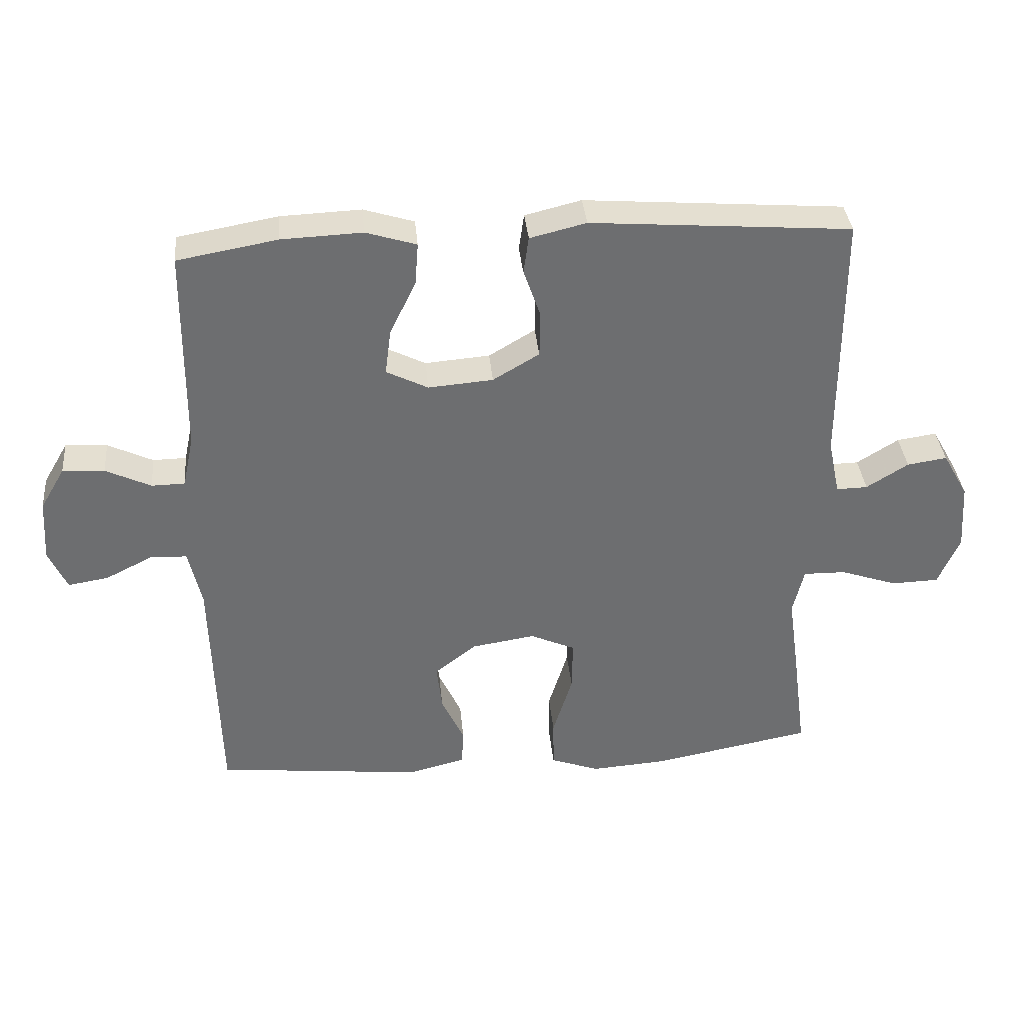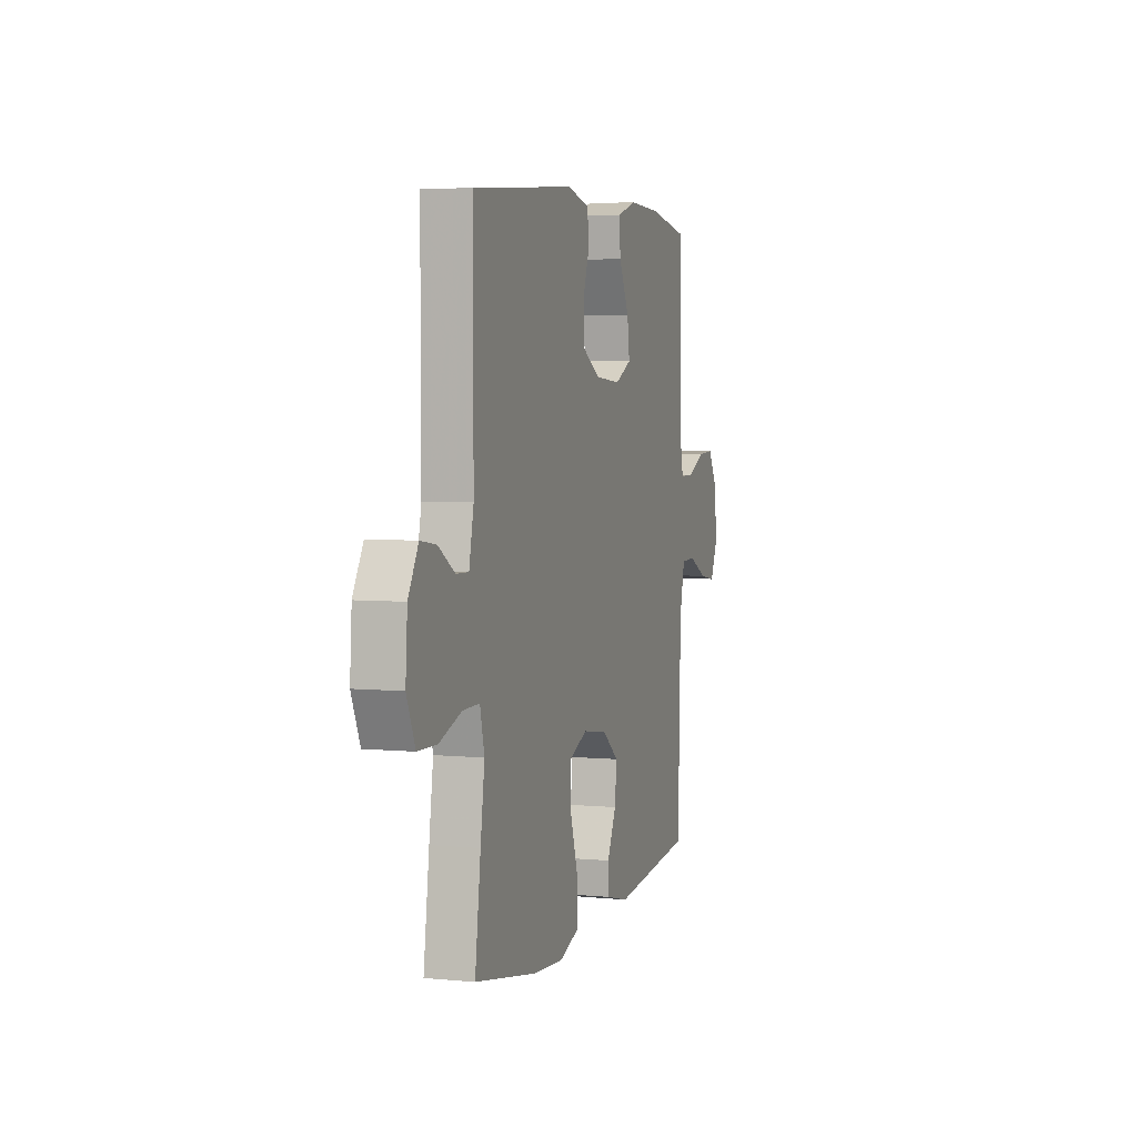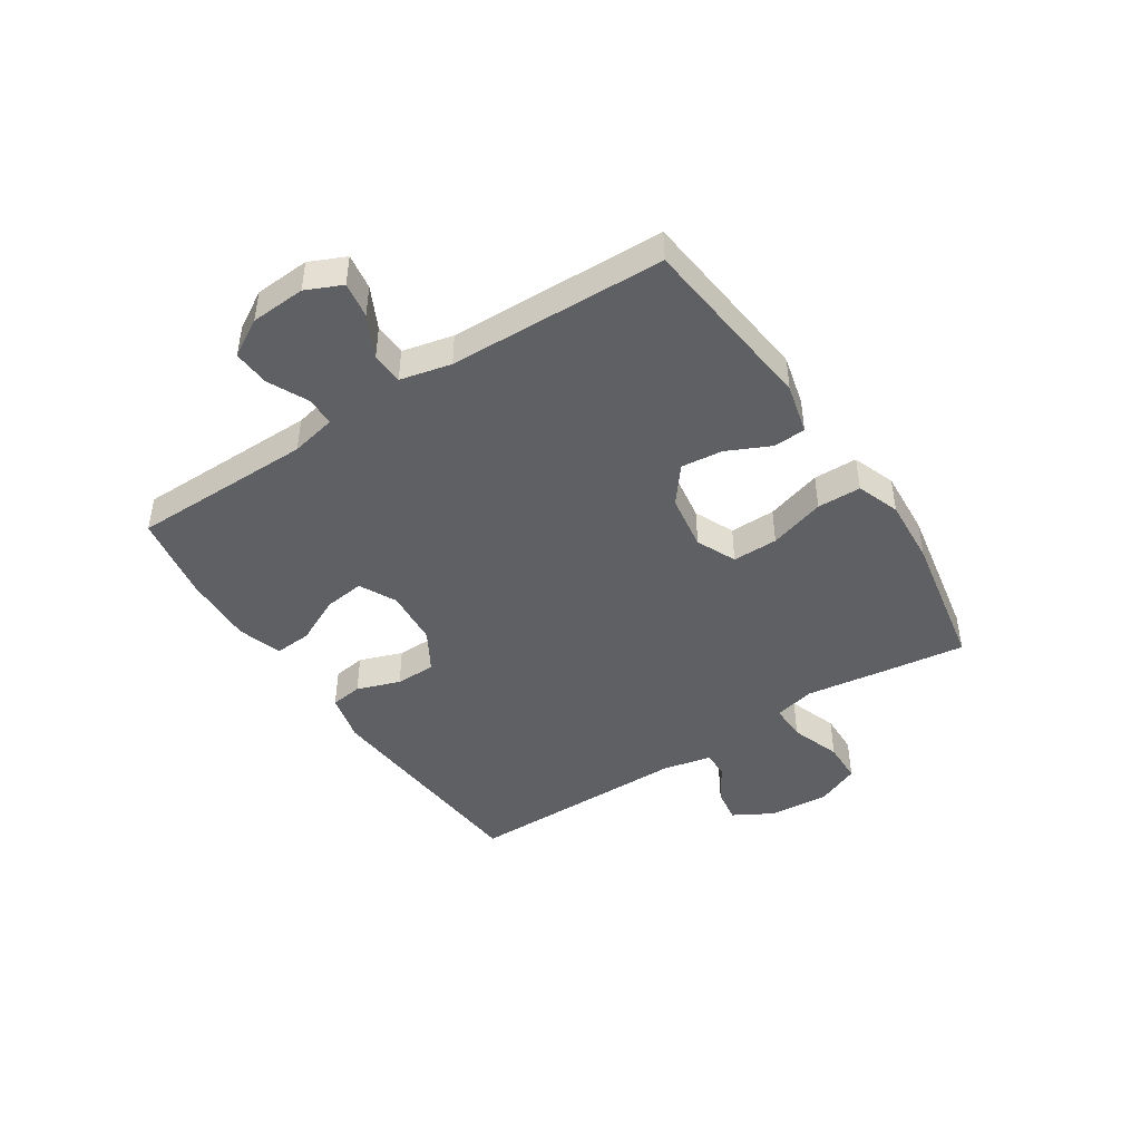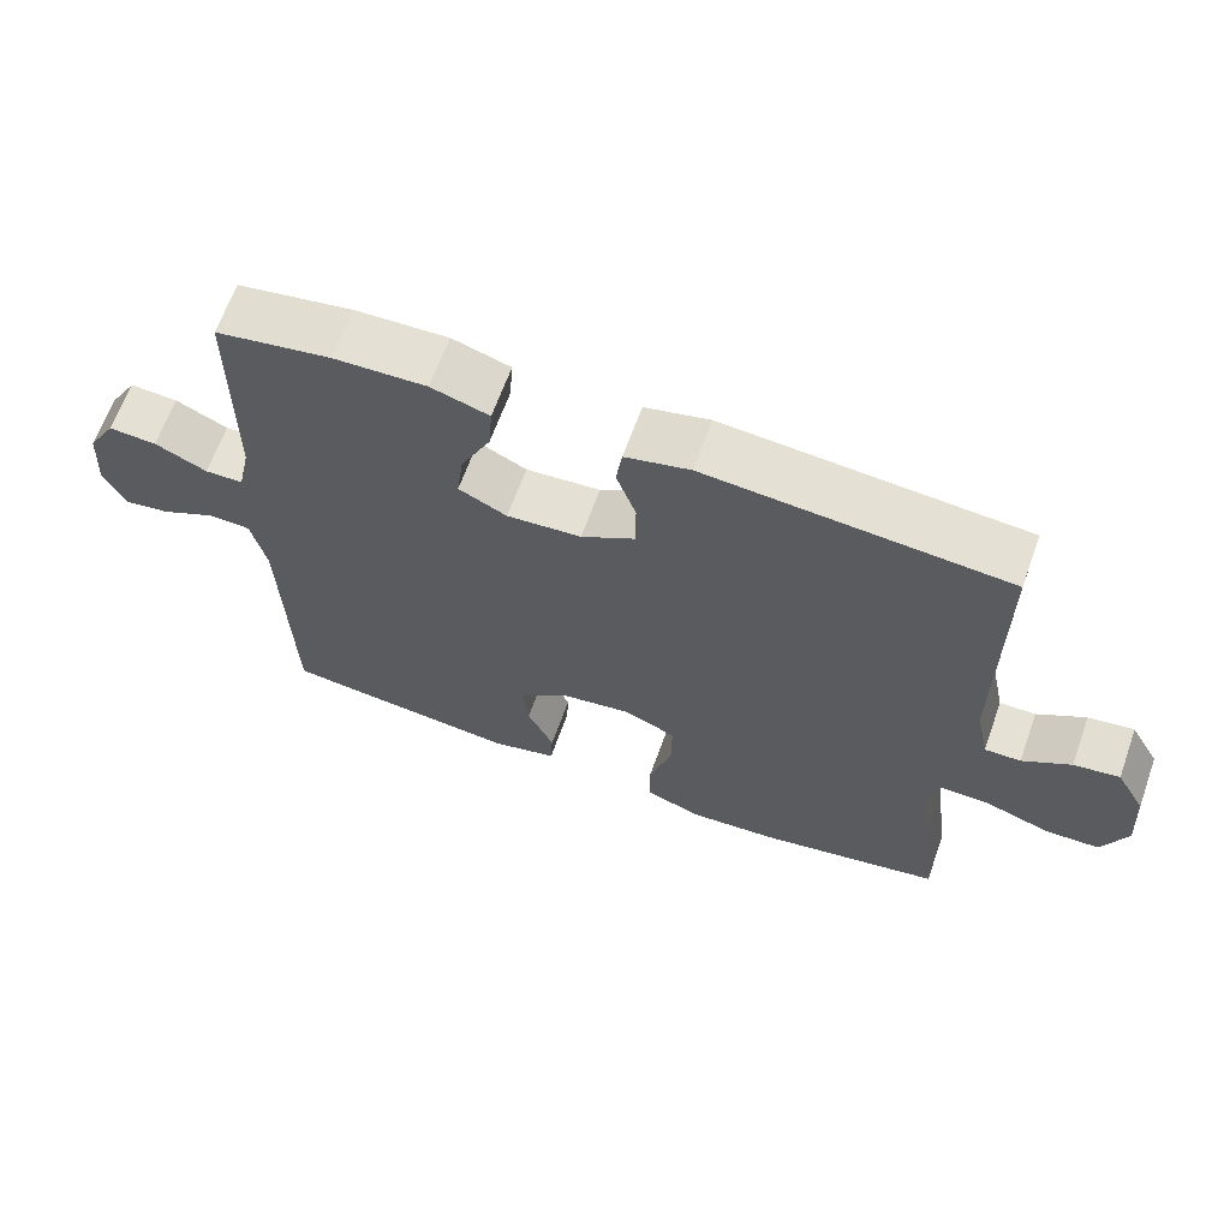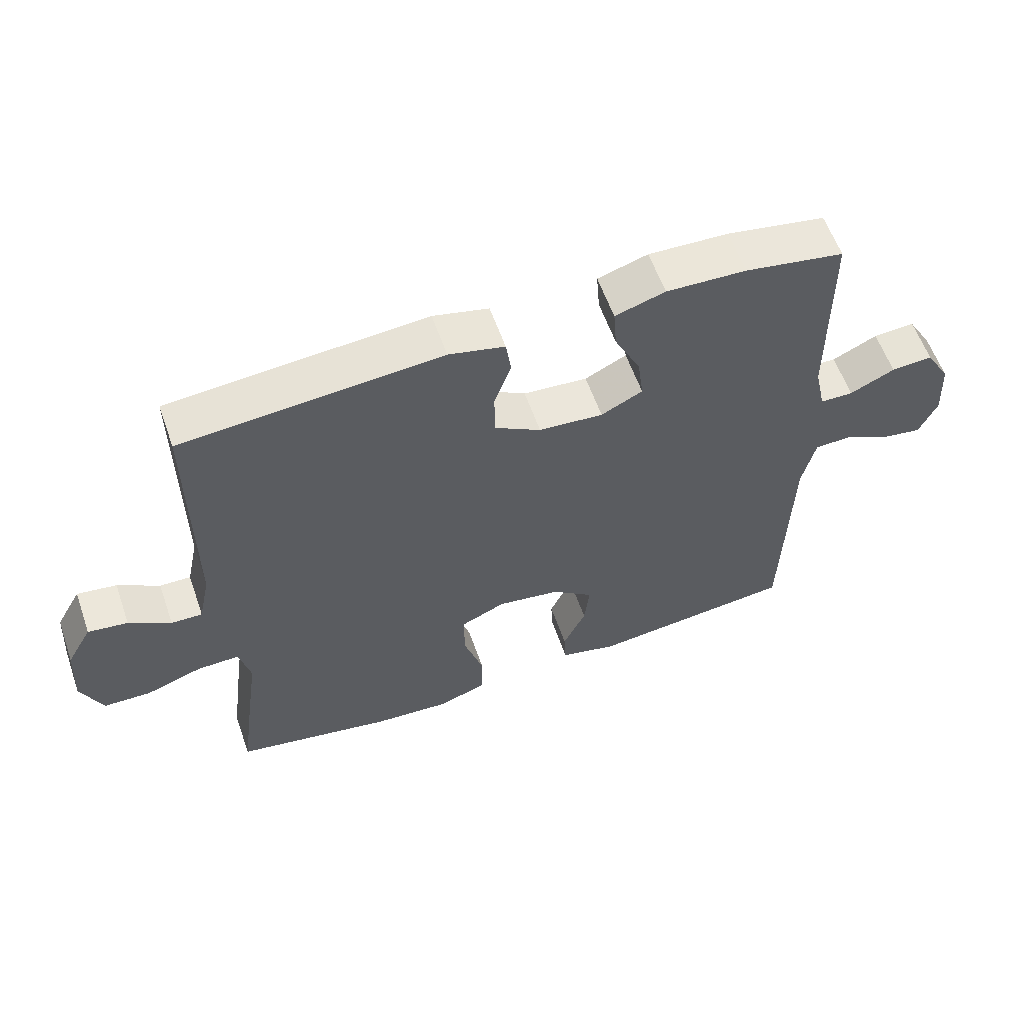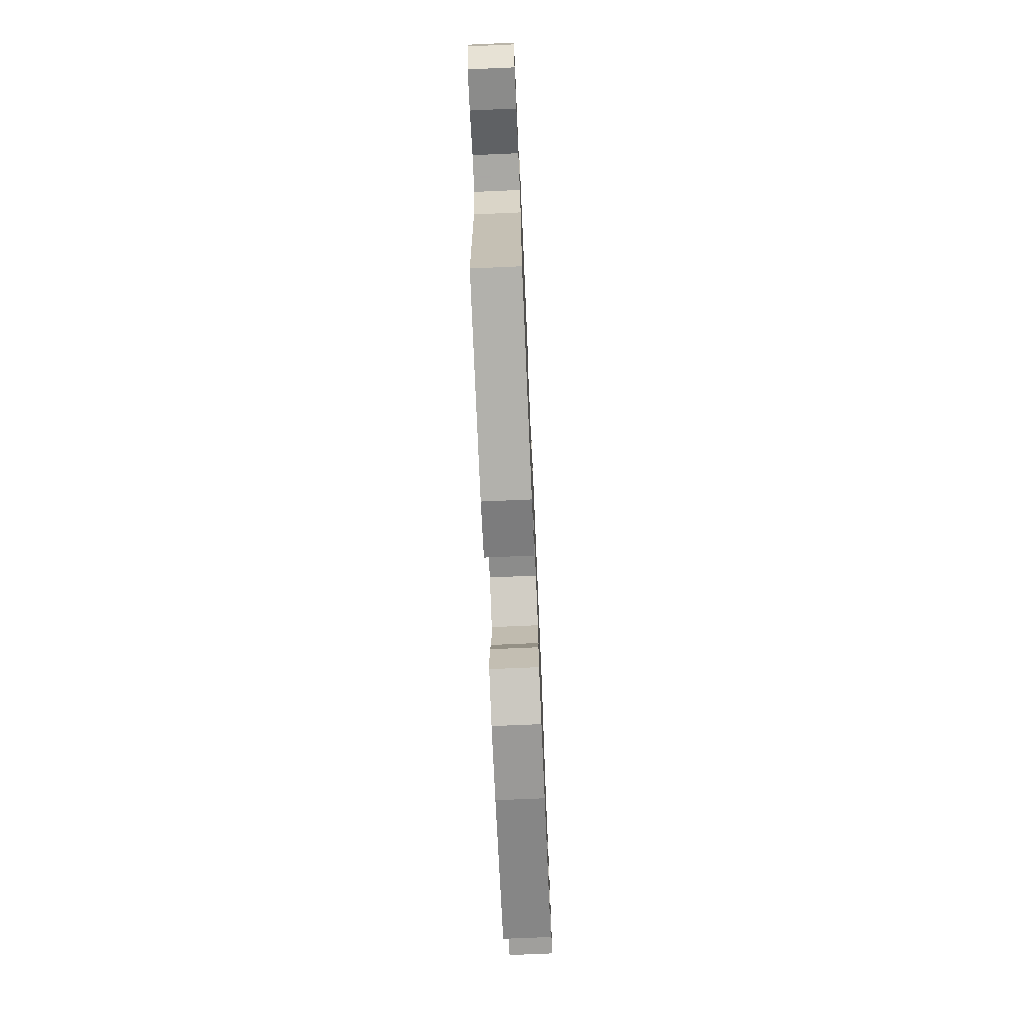
<metadata>
{"format":"obj","ext":"obj","renderer":"f3d","projection":"perspective","resolution":1024,"background":"white","views":[{"elev":36.2,"azim":174.6,"up":"+Z"},{"elev":4.4,"azim":-72.5,"up":"+Z"},{"elev":-44.8,"azim":123.2,"up":"+Y"},{"elev":65.0,"azim":-160.3,"up":"+Z"},{"elev":59.2,"azim":-19.3,"up":"+Z"},{"elev":-72.8,"azim":92.5,"up":"+Z"}]}
</metadata>
<code>
v 0.5 0.07 0.5
v 0.503 0.07 0.184
v 0.52 0.07 0.105
v 0.571 0.07 0.104
v 0.64 0.07 0.137
v 0.704 0.07 0.141
v 0.742 0.07 0.076
v 0.748 0.07 -0.019
v 0.72 0.07 -0.081
v 0.658 0.07 -0.071
v 0.586 0.07 -0.035
v 0.53 0.07 -0.037
v 0.51 0.07 -0.125
v 0.5 0.07 -0.5
v 0.184 0.07 -0.534
v 0.096 0.07 -0.512
v 0.093 0.07 -0.456
v 0.128 0.07 -0.381
v 0.136 0.07 -0.309
v 0.072 0.07 -0.259
v -0.025 0.07 -0.244
v -0.094 0.07 -0.275
v -0.093 0.07 -0.354
v -0.063 0.07 -0.451
v -0.064 0.07 -0.527
v -0.139 0.07 -0.554
v -0.256 0.07 -0.546
v -0.5 0.07 -0.5
v -0.478 0.07 -0.332
v -0.462 0.07 -0.218
v -0.479 0.07 -0.146
v -0.544 0.07 -0.147
v -0.631 0.07 -0.177
v -0.704 0.07 -0.175
v -0.737 0.07 -0.099
v -0.73 0.07 0.005
v -0.691 0.07 0.074
v -0.63 0.07 0.065
v -0.566 0.07 0.025
v -0.518 0.07 0.024
v -0.5 0.07 0.11
v -0.5 0.07 0.5
v -0.102 0.07 0.531
v -0.016 0.07 0.51
v -0.008 0.07 0.454
v -0.034 0.07 0.379
v -0.033 0.07 0.309
v 0.038 0.07 0.267
v 0.137 0.07 0.259
v 0.201 0.07 0.291
v 0.192 0.07 0.361
v 0.152 0.07 0.443
v 0.147 0.07 0.508
v 0.224 0.07 0.532
v 0.347 0.07 0.527
v 0.5 0 0.5
v 0.503 0 0.184
v 0.52 0 0.105
v 0.571 0 0.104
v 0.64 0 0.137
v 0.704 0 0.141
v 0.742 0 0.076
v 0.748 0 -0.019
v 0.72 0 -0.081
v 0.658 0 -0.071
v 0.586 0 -0.035
v 0.53 0 -0.037
v 0.51 0 -0.125
v 0.5 0 -0.5
v 0.184 0 -0.534
v 0.096 0 -0.512
v 0.093 0 -0.456
v 0.128 0 -0.381
v 0.136 0 -0.309
v 0.072 0 -0.259
v -0.025 0 -0.244
v -0.094 0 -0.275
v -0.093 0 -0.354
v -0.063 0 -0.451
v -0.064 0 -0.527
v -0.139 0 -0.554
v -0.256 0 -0.546
v -0.5 0 -0.5
v -0.478 0 -0.332
v -0.462 0 -0.218
v -0.479 0 -0.146
v -0.544 0 -0.147
v -0.631 0 -0.177
v -0.704 0 -0.175
v -0.737 0 -0.099
v -0.73 0 0.005
v -0.691 0 0.074
v -0.63 0 0.065
v -0.566 0 0.025
v -0.518 0 0.024
v -0.5 0 0.11
v -0.5 0 0.5
v -0.102 0 0.531
v -0.016 0 0.51
v -0.008 0 0.454
v -0.034 0 0.379
v -0.033 0 0.309
v 0.038 0 0.267
v 0.137 0 0.259
v 0.201 0 0.291
v 0.192 0 0.361
v 0.152 0 0.443
v 0.147 0 0.508
v 0.224 0 0.532
v 0.347 0 0.527
f 55 1 2
f 54 55 2
f 53 54 2
f 52 53 2
f 51 52 2
f 50 51 2 3
f 49 50 3
f 48 49 3
f 44 45 46
f 43 44 46
f 42 43 46
f 41 42 46
f 40 41 46 47
f 37 38 39
f 36 37 39
f 35 36 39
f 34 35 39
f 33 34 39
f 32 33 39
f 31 32 39 40
f 40 47 48
f 31 40 48
f 30 31 48
f 28 29 30
f 27 28 30
f 26 27 30
f 25 26 30
f 24 25 30
f 23 24 30
f 16 17 18
f 15 16 18
f 14 15 18
f 13 14 18
f 12 13 18 19
f 9 10 11
f 8 9 11
f 7 8 11
f 6 7 11
f 5 6 11
f 4 5 11
f 3 4 11 12
f 12 19 20
f 3 12 20
f 48 3 20
f 22 23 30
f 21 22 30 48
f 20 21 48
f 57 56 110
f 57 110 109
f 57 109 108
f 57 108 107
f 57 107 106
f 58 57 106 105
f 58 105 104
f 58 104 103
f 101 100 99
f 101 99 98
f 101 98 97
f 101 97 96
f 102 101 96 95
f 94 93 92
f 94 92 91
f 94 91 90
f 94 90 89
f 94 89 88
f 94 88 87
f 95 94 87 86
f 103 102 95
f 103 95 86
f 103 86 85
f 85 84 83
f 85 83 82
f 85 82 81
f 85 81 80
f 85 80 79
f 85 79 78
f 73 72 71
f 73 71 70
f 73 70 69
f 73 69 68
f 74 73 68 67
f 66 65 64
f 66 64 63
f 66 63 62
f 66 62 61
f 66 61 60
f 66 60 59
f 67 66 59 58
f 75 74 67
f 75 67 58
f 75 58 103
f 85 78 77
f 103 85 77 76
f 103 76 75
f 1 56 57 2
f 2 57 58 3
f 3 58 59 4
f 4 59 60 5
f 5 60 61 6
f 6 61 62 7
f 7 62 63 8
f 8 63 64 9
f 9 64 65 10
f 10 65 66 11
f 11 66 67 12
f 12 67 68 13
f 13 68 69 14
f 14 69 70 15
f 15 70 71 16
f 16 71 72 17
f 17 72 73 18
f 18 73 74 19
f 19 74 75 20
f 20 75 76 21
f 21 76 77 22
f 22 77 78 23
f 23 78 79 24
f 24 79 80 25
f 25 80 81 26
f 26 81 82 27
f 27 82 83 28
f 28 83 84 29
f 29 84 85 30
f 30 85 86 31
f 31 86 87 32
f 32 87 88 33
f 33 88 89 34
f 34 89 90 35
f 35 90 91 36
f 36 91 92 37
f 37 92 93 38
f 38 93 94 39
f 39 94 95 40
f 40 95 96 41
f 41 96 97 42
f 42 97 98 43
f 43 98 99 44
f 44 99 100 45
f 45 100 101 46
f 46 101 102 47
f 47 102 103 48
f 48 103 104 49
f 49 104 105 50
f 50 105 106 51
f 51 106 107 52
f 52 107 108 53
f 53 108 109 54
f 54 109 110 55
f 55 110 56 1

</code>
